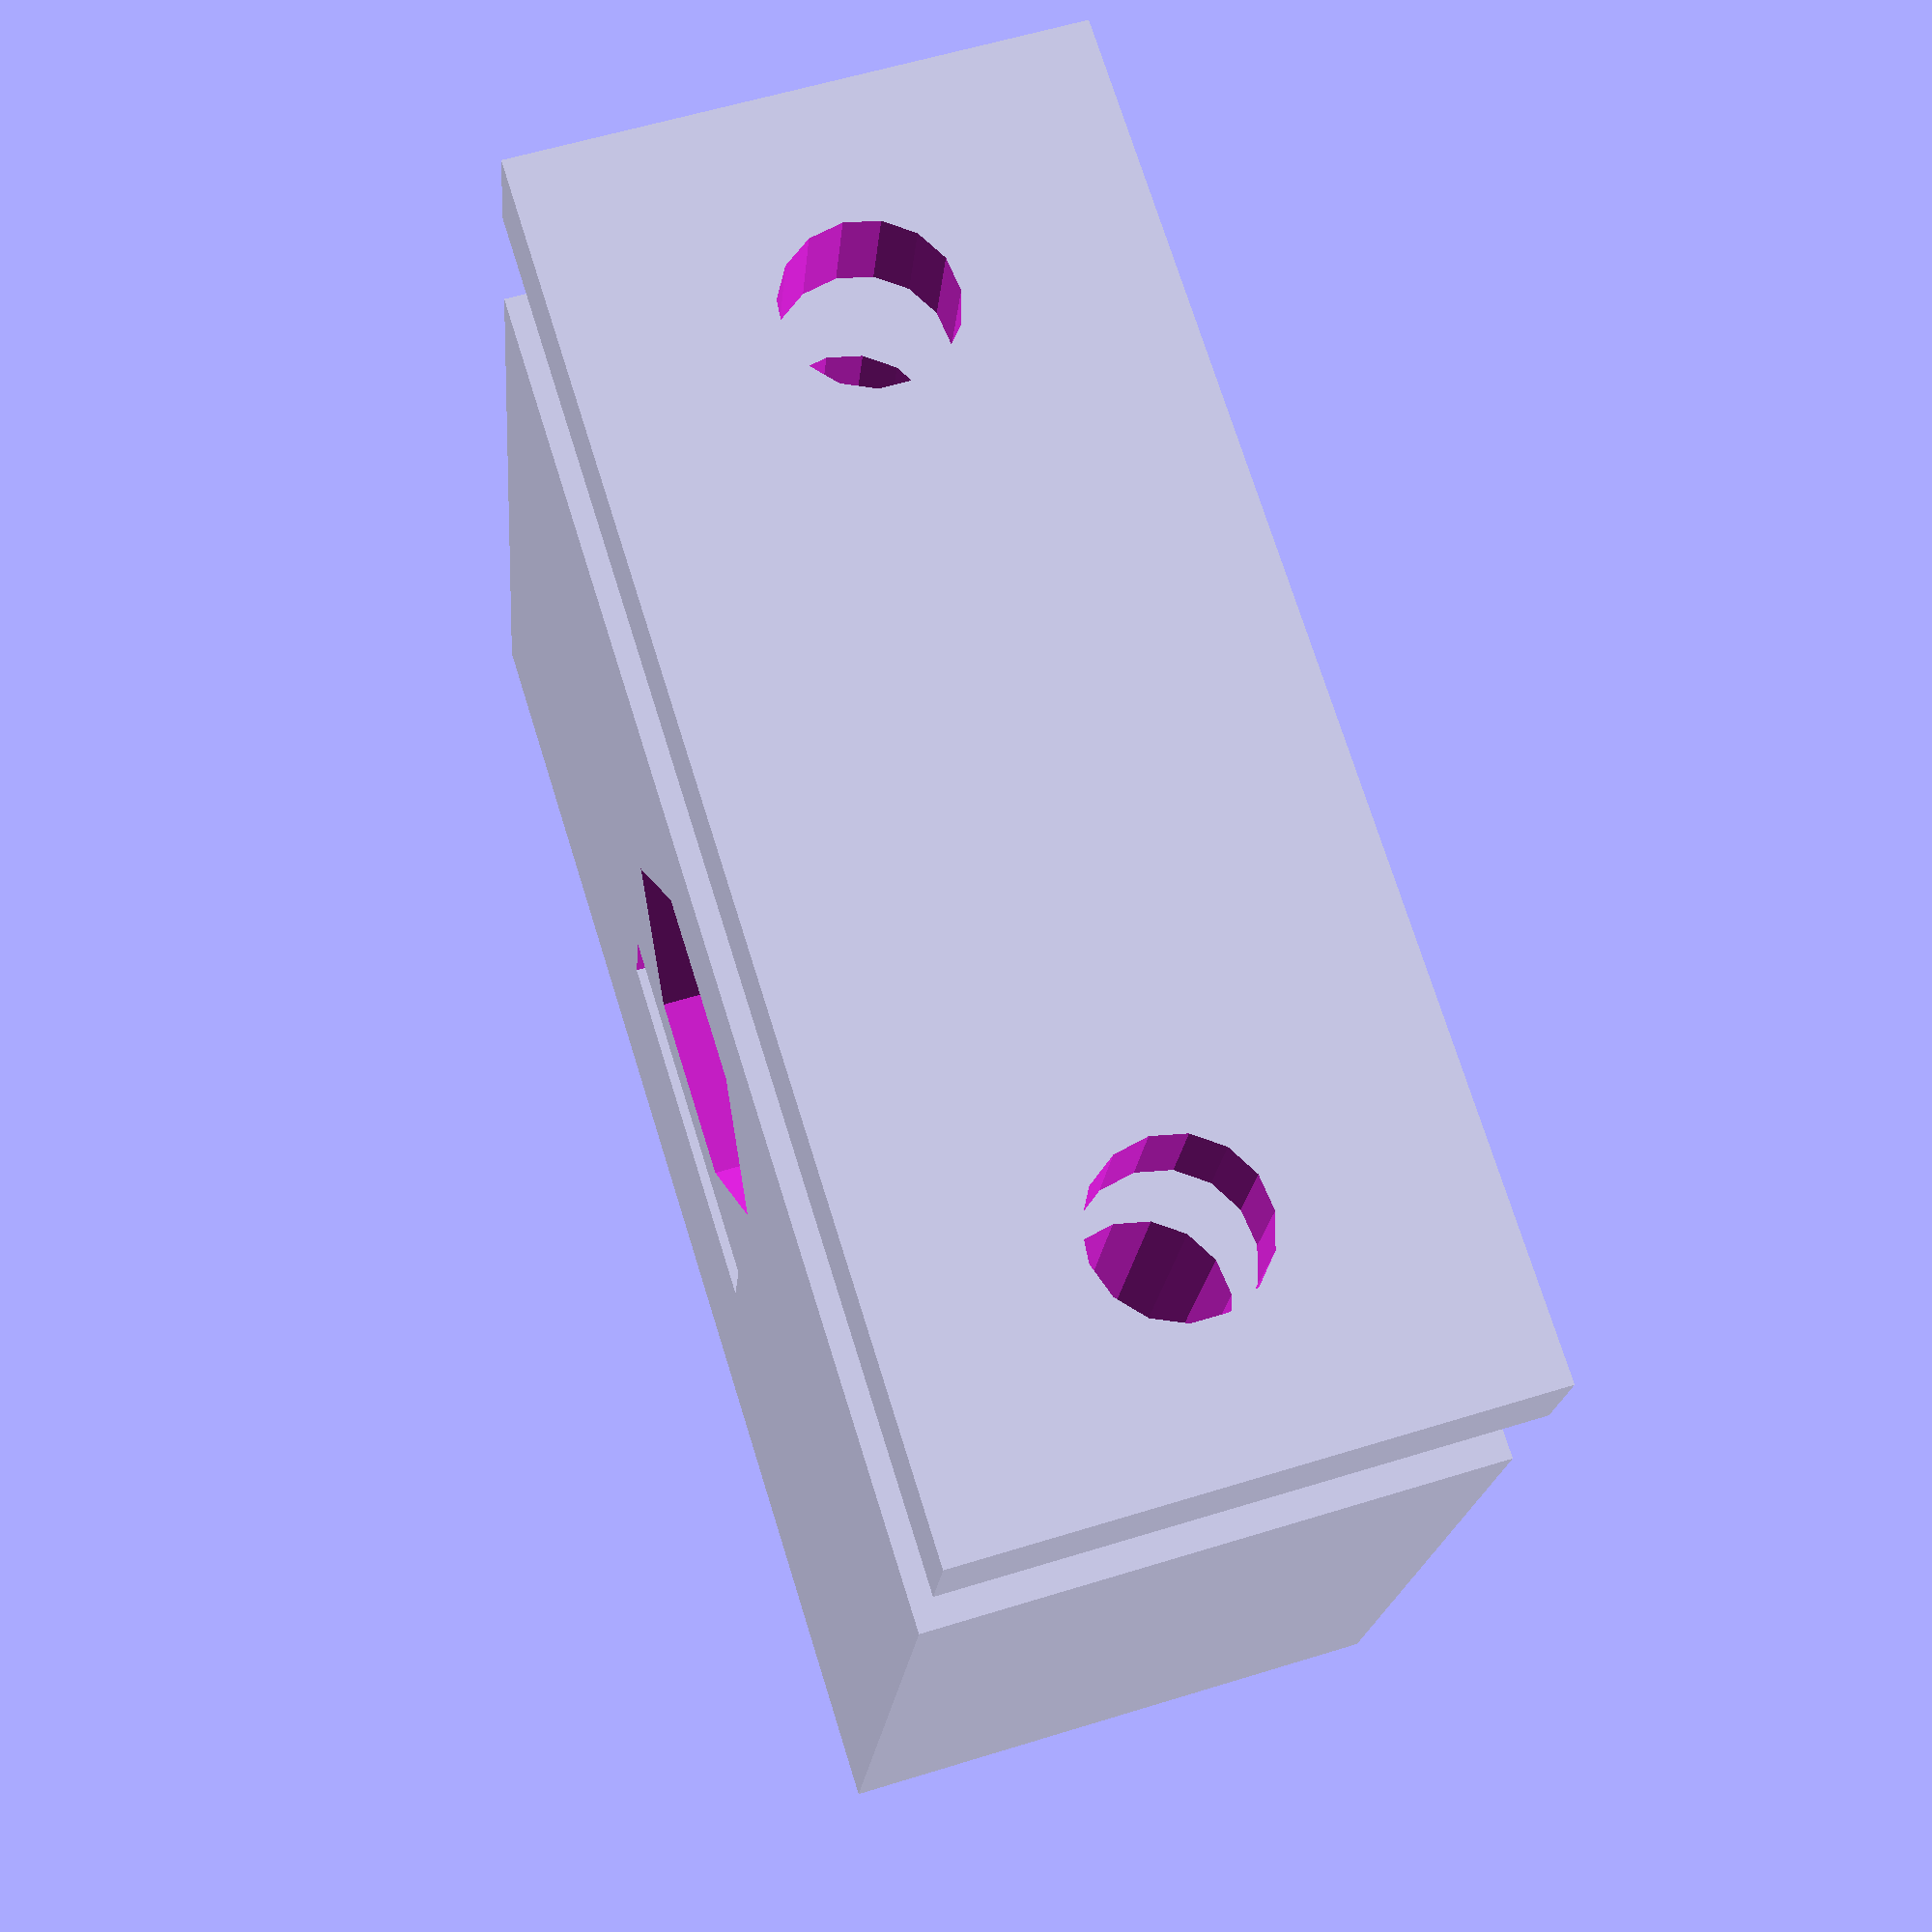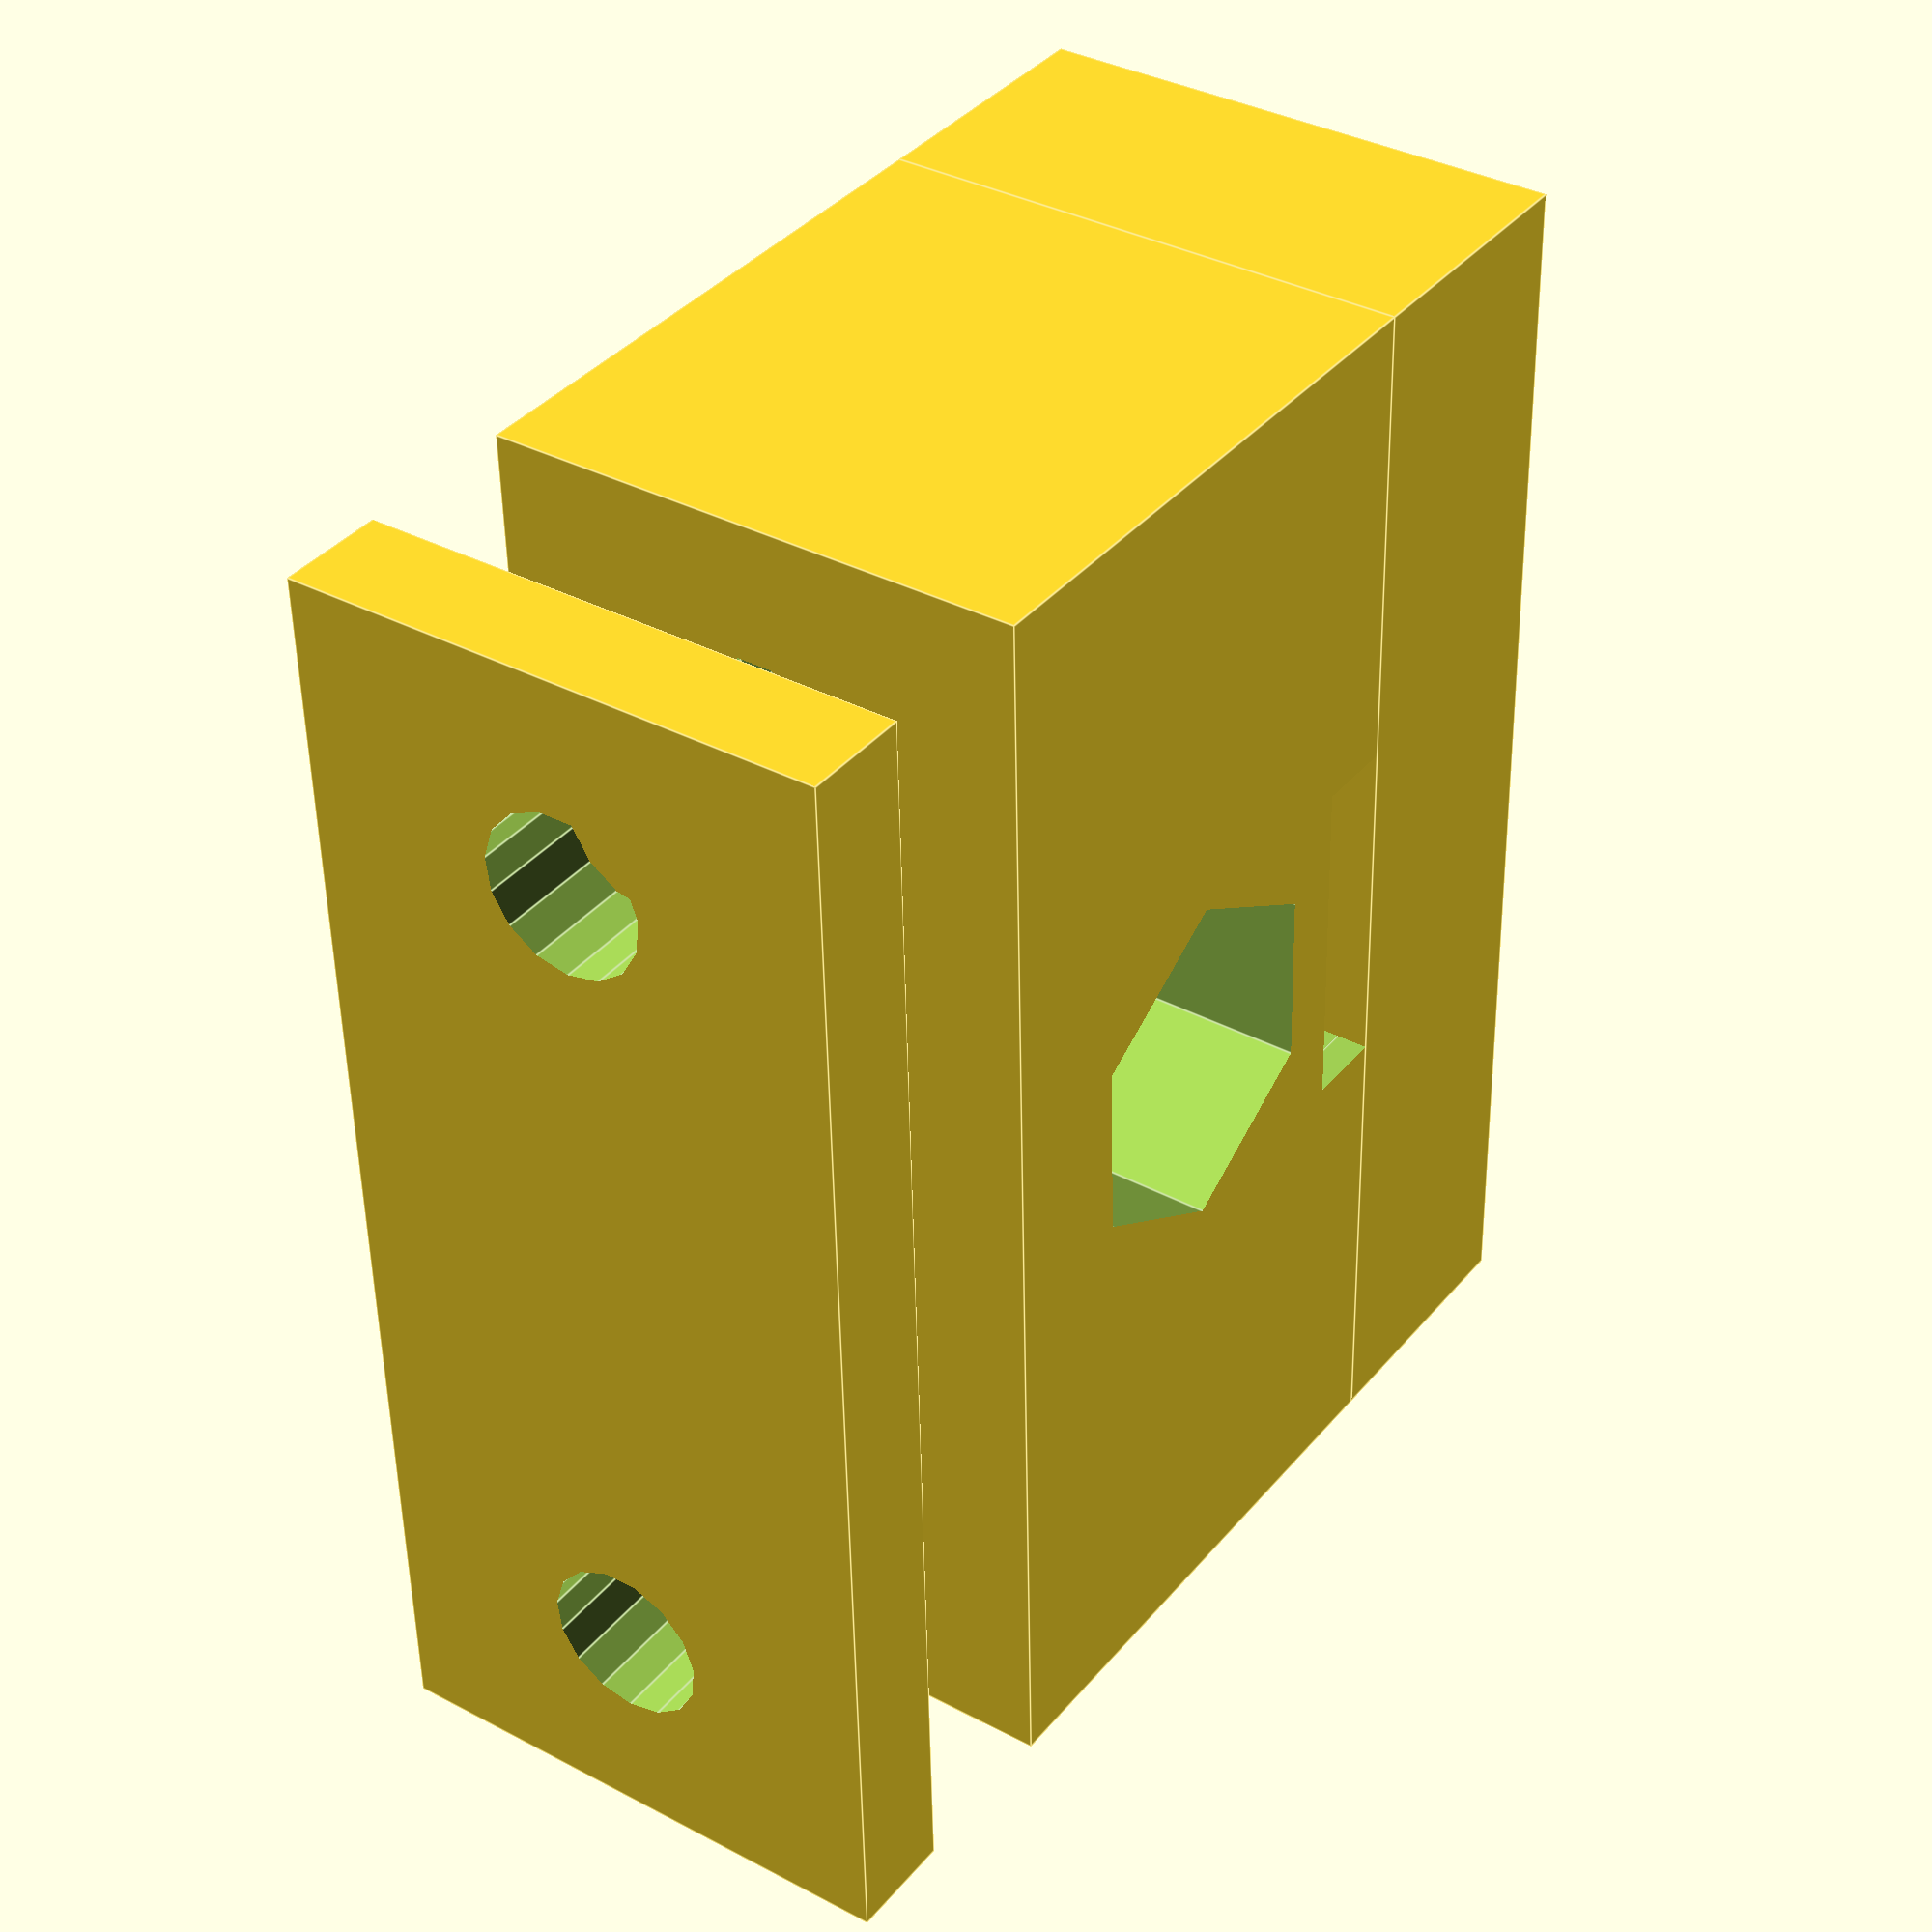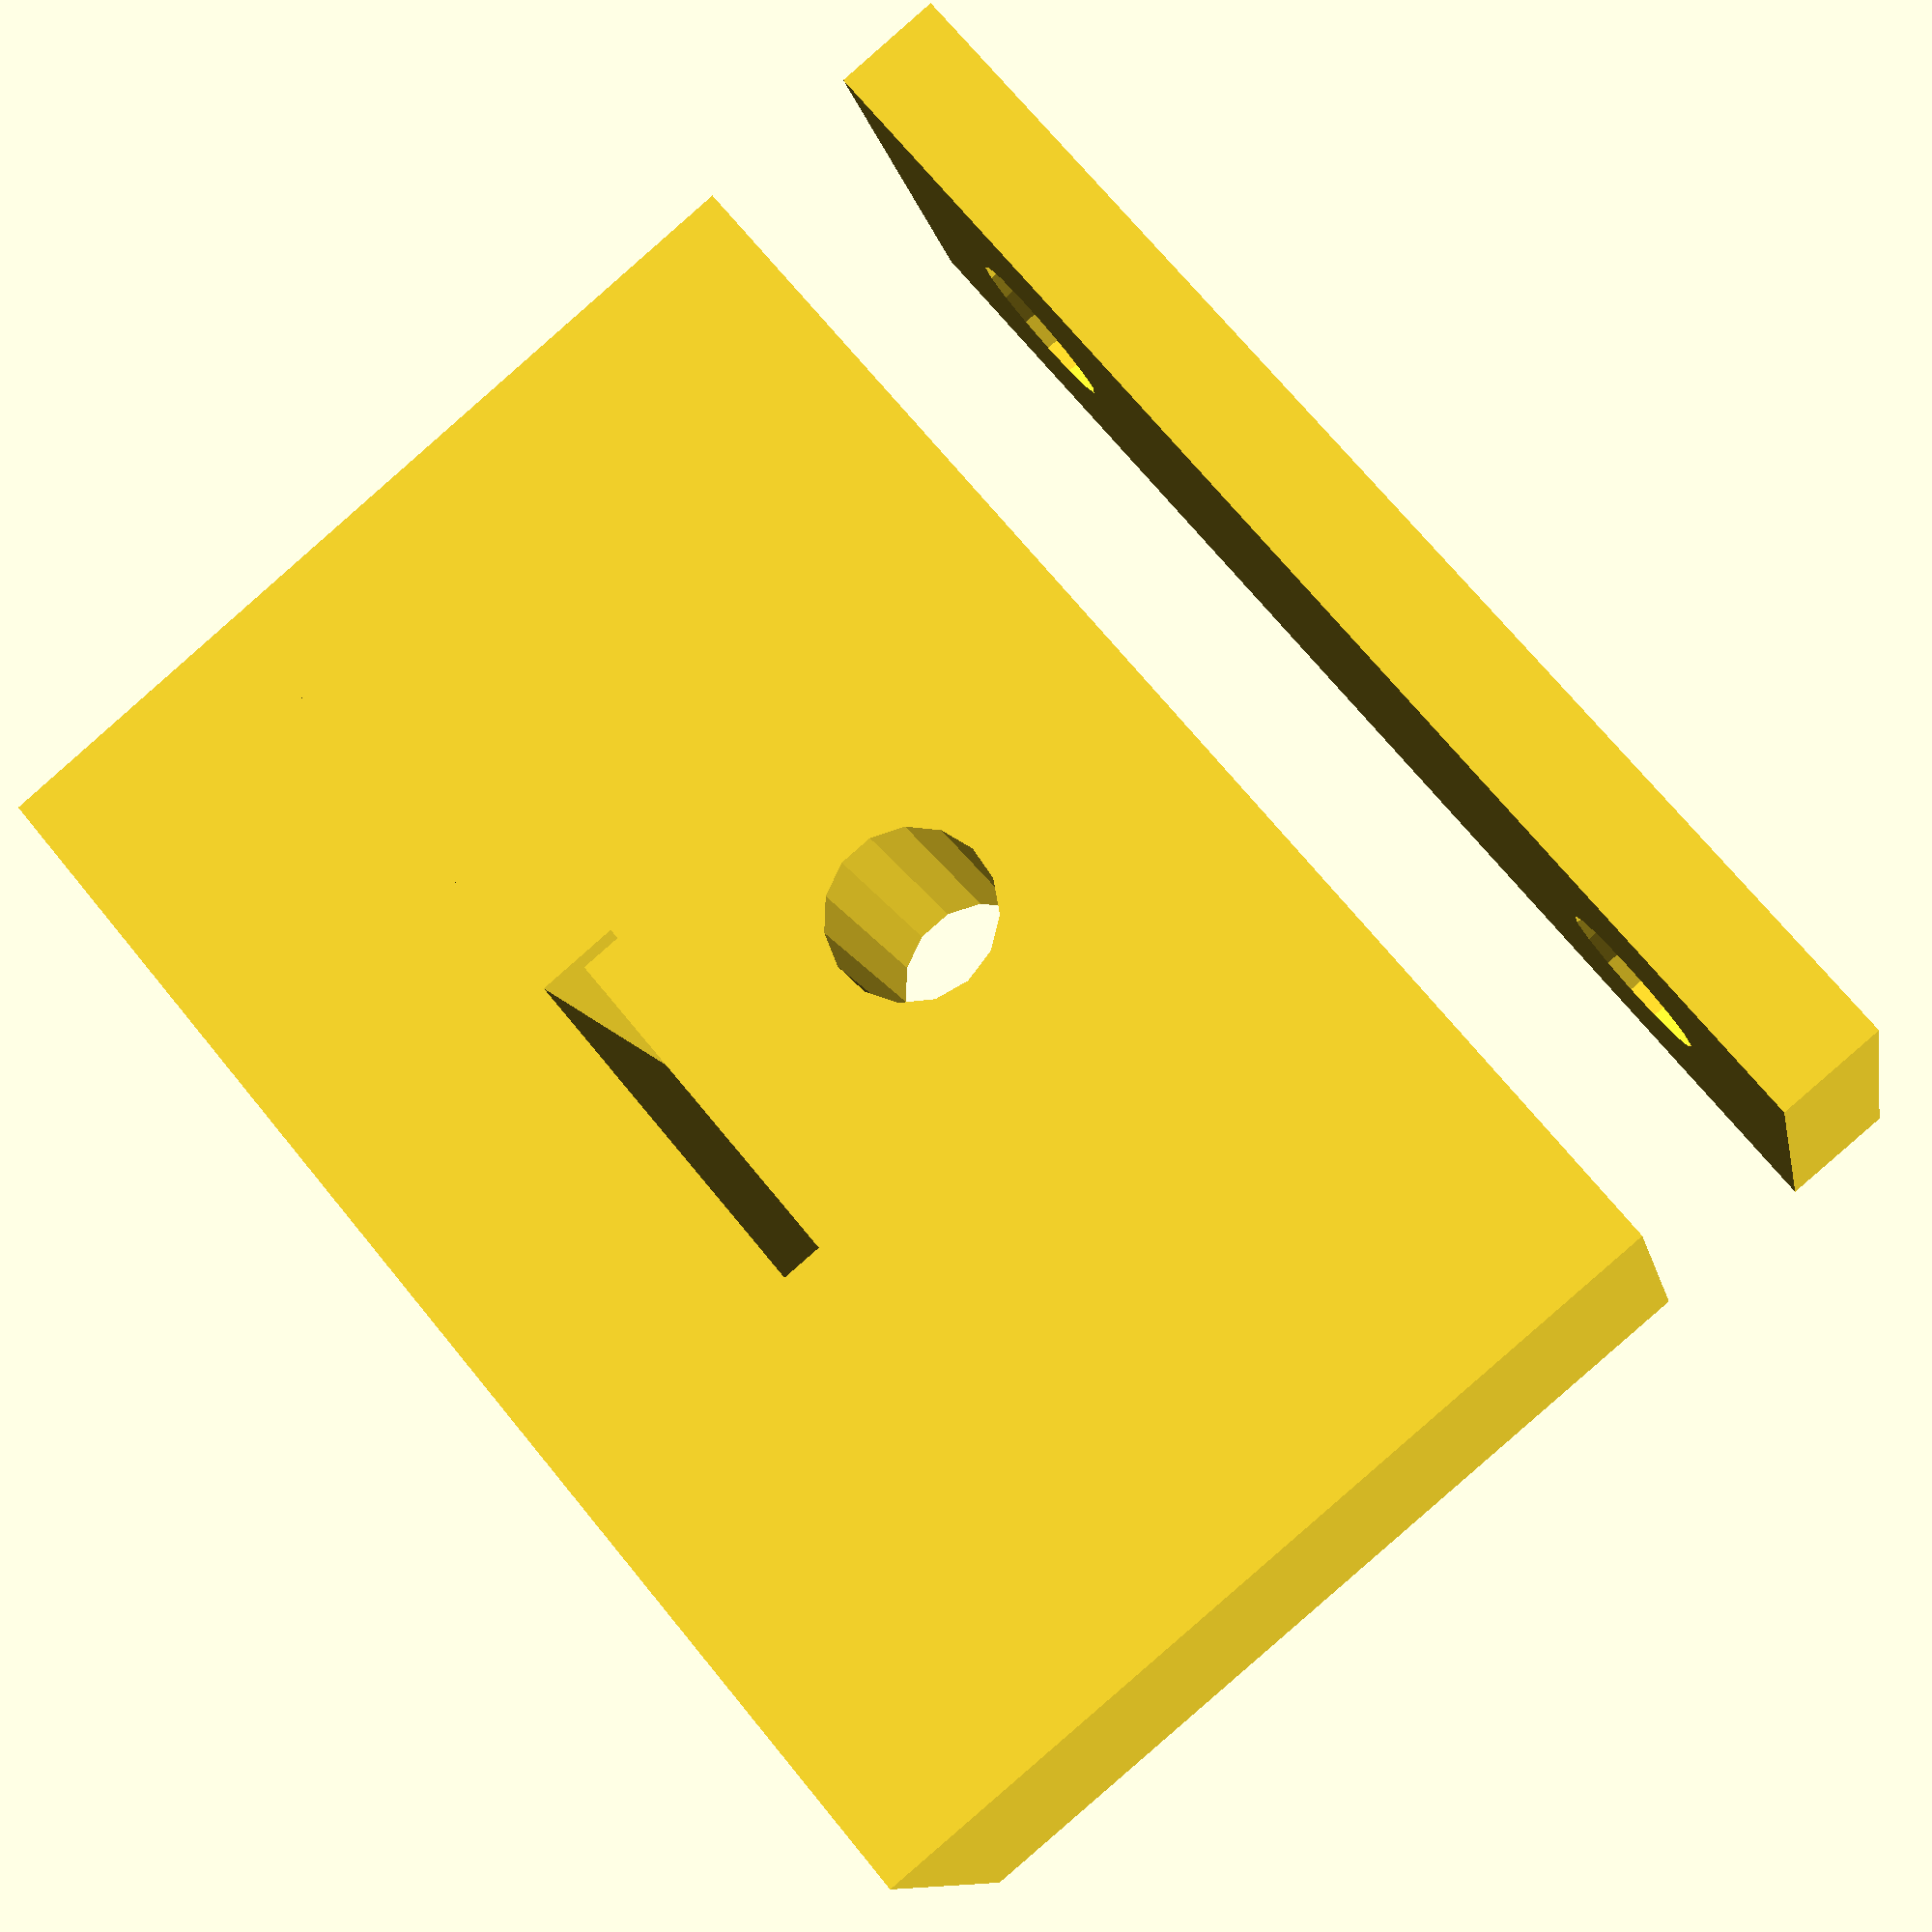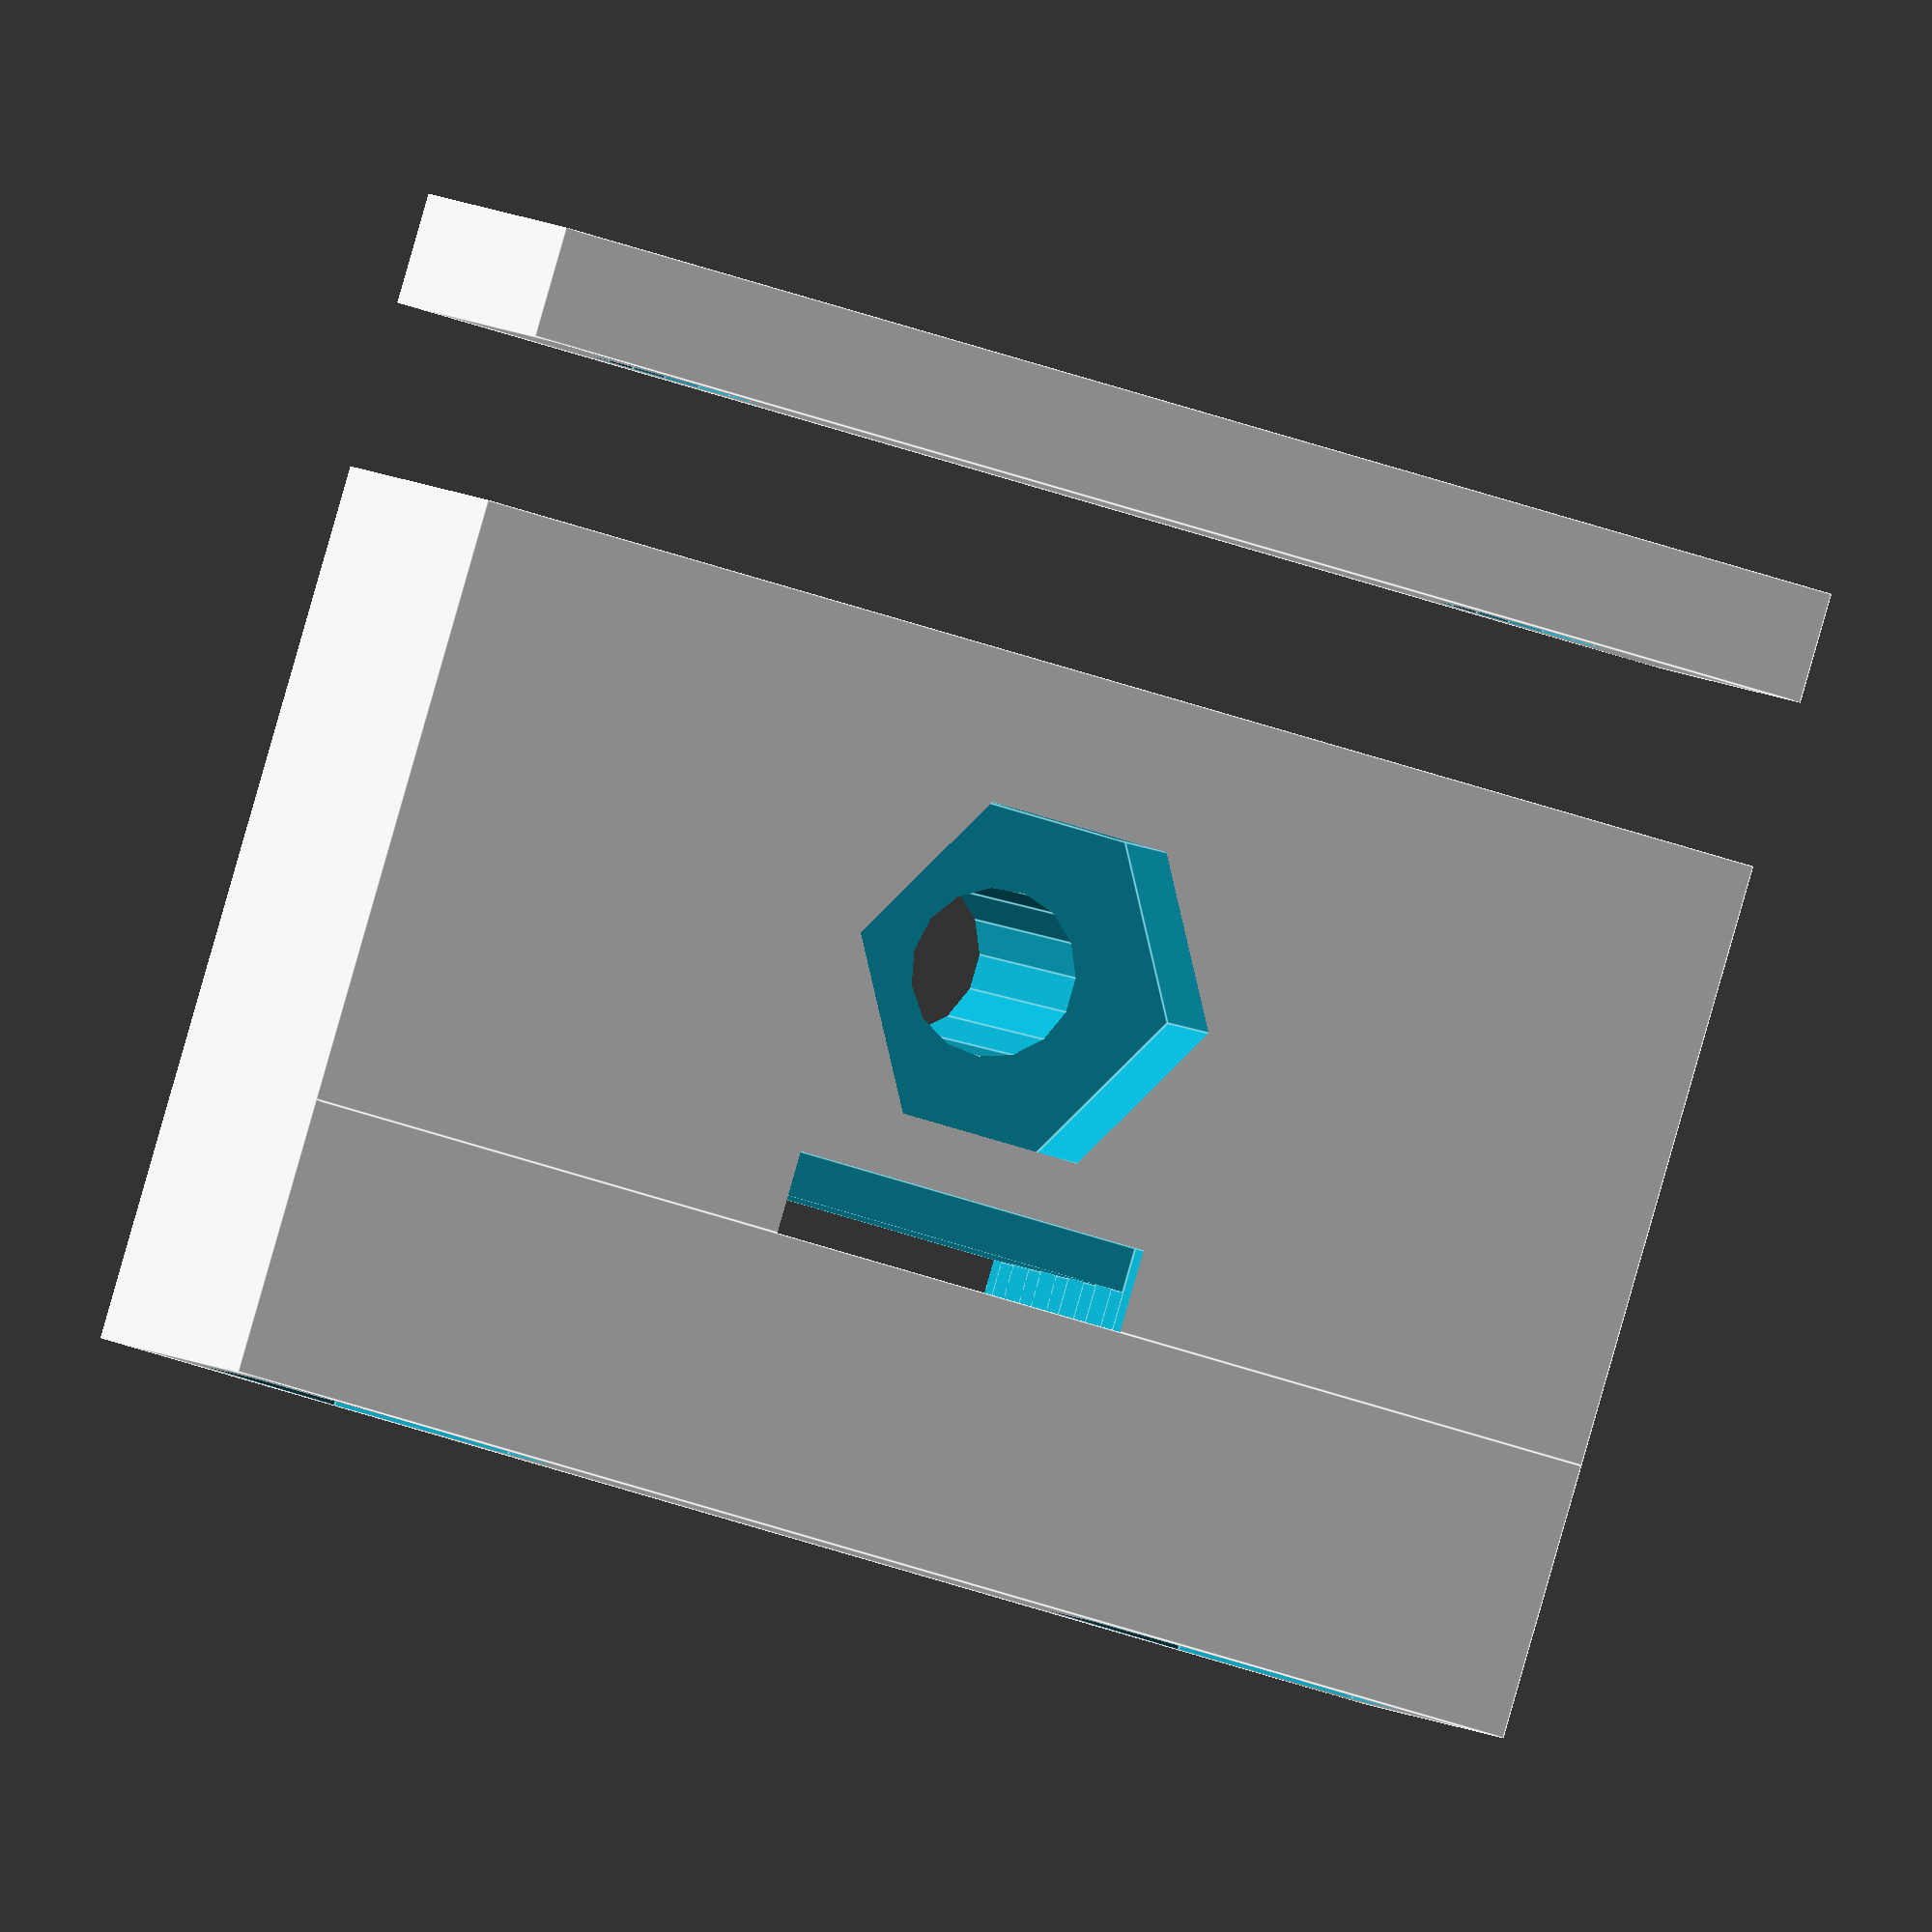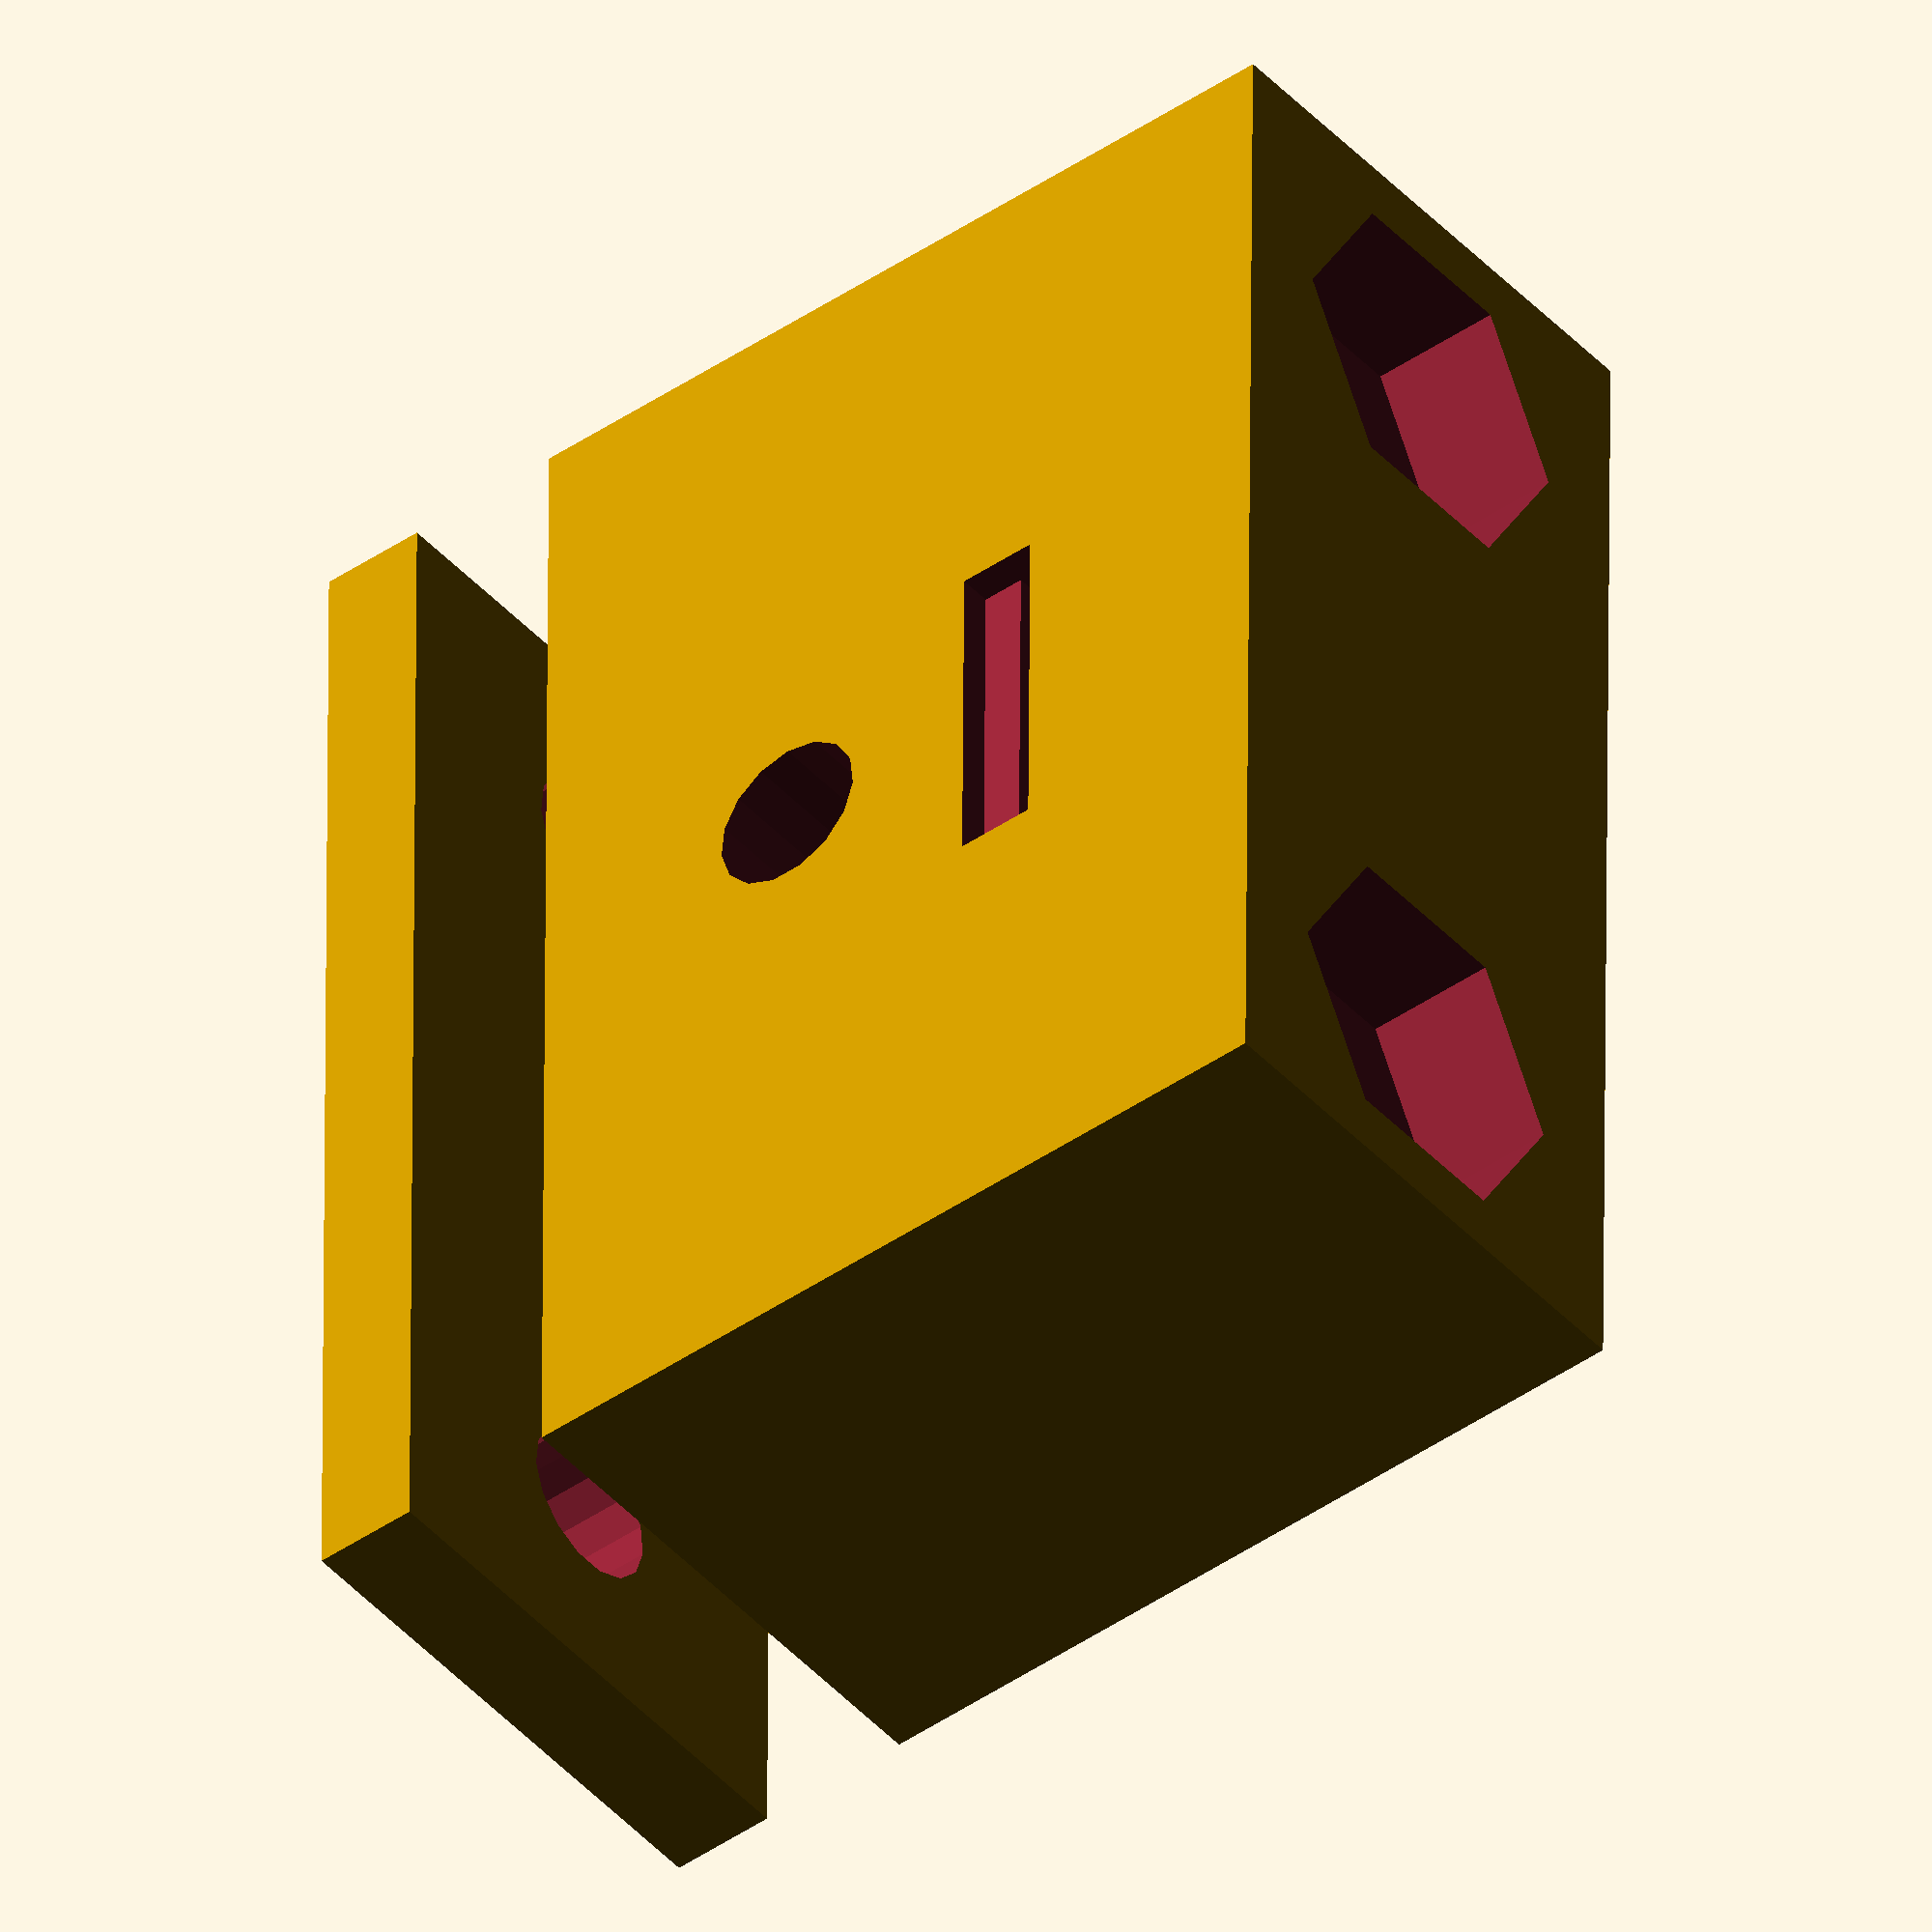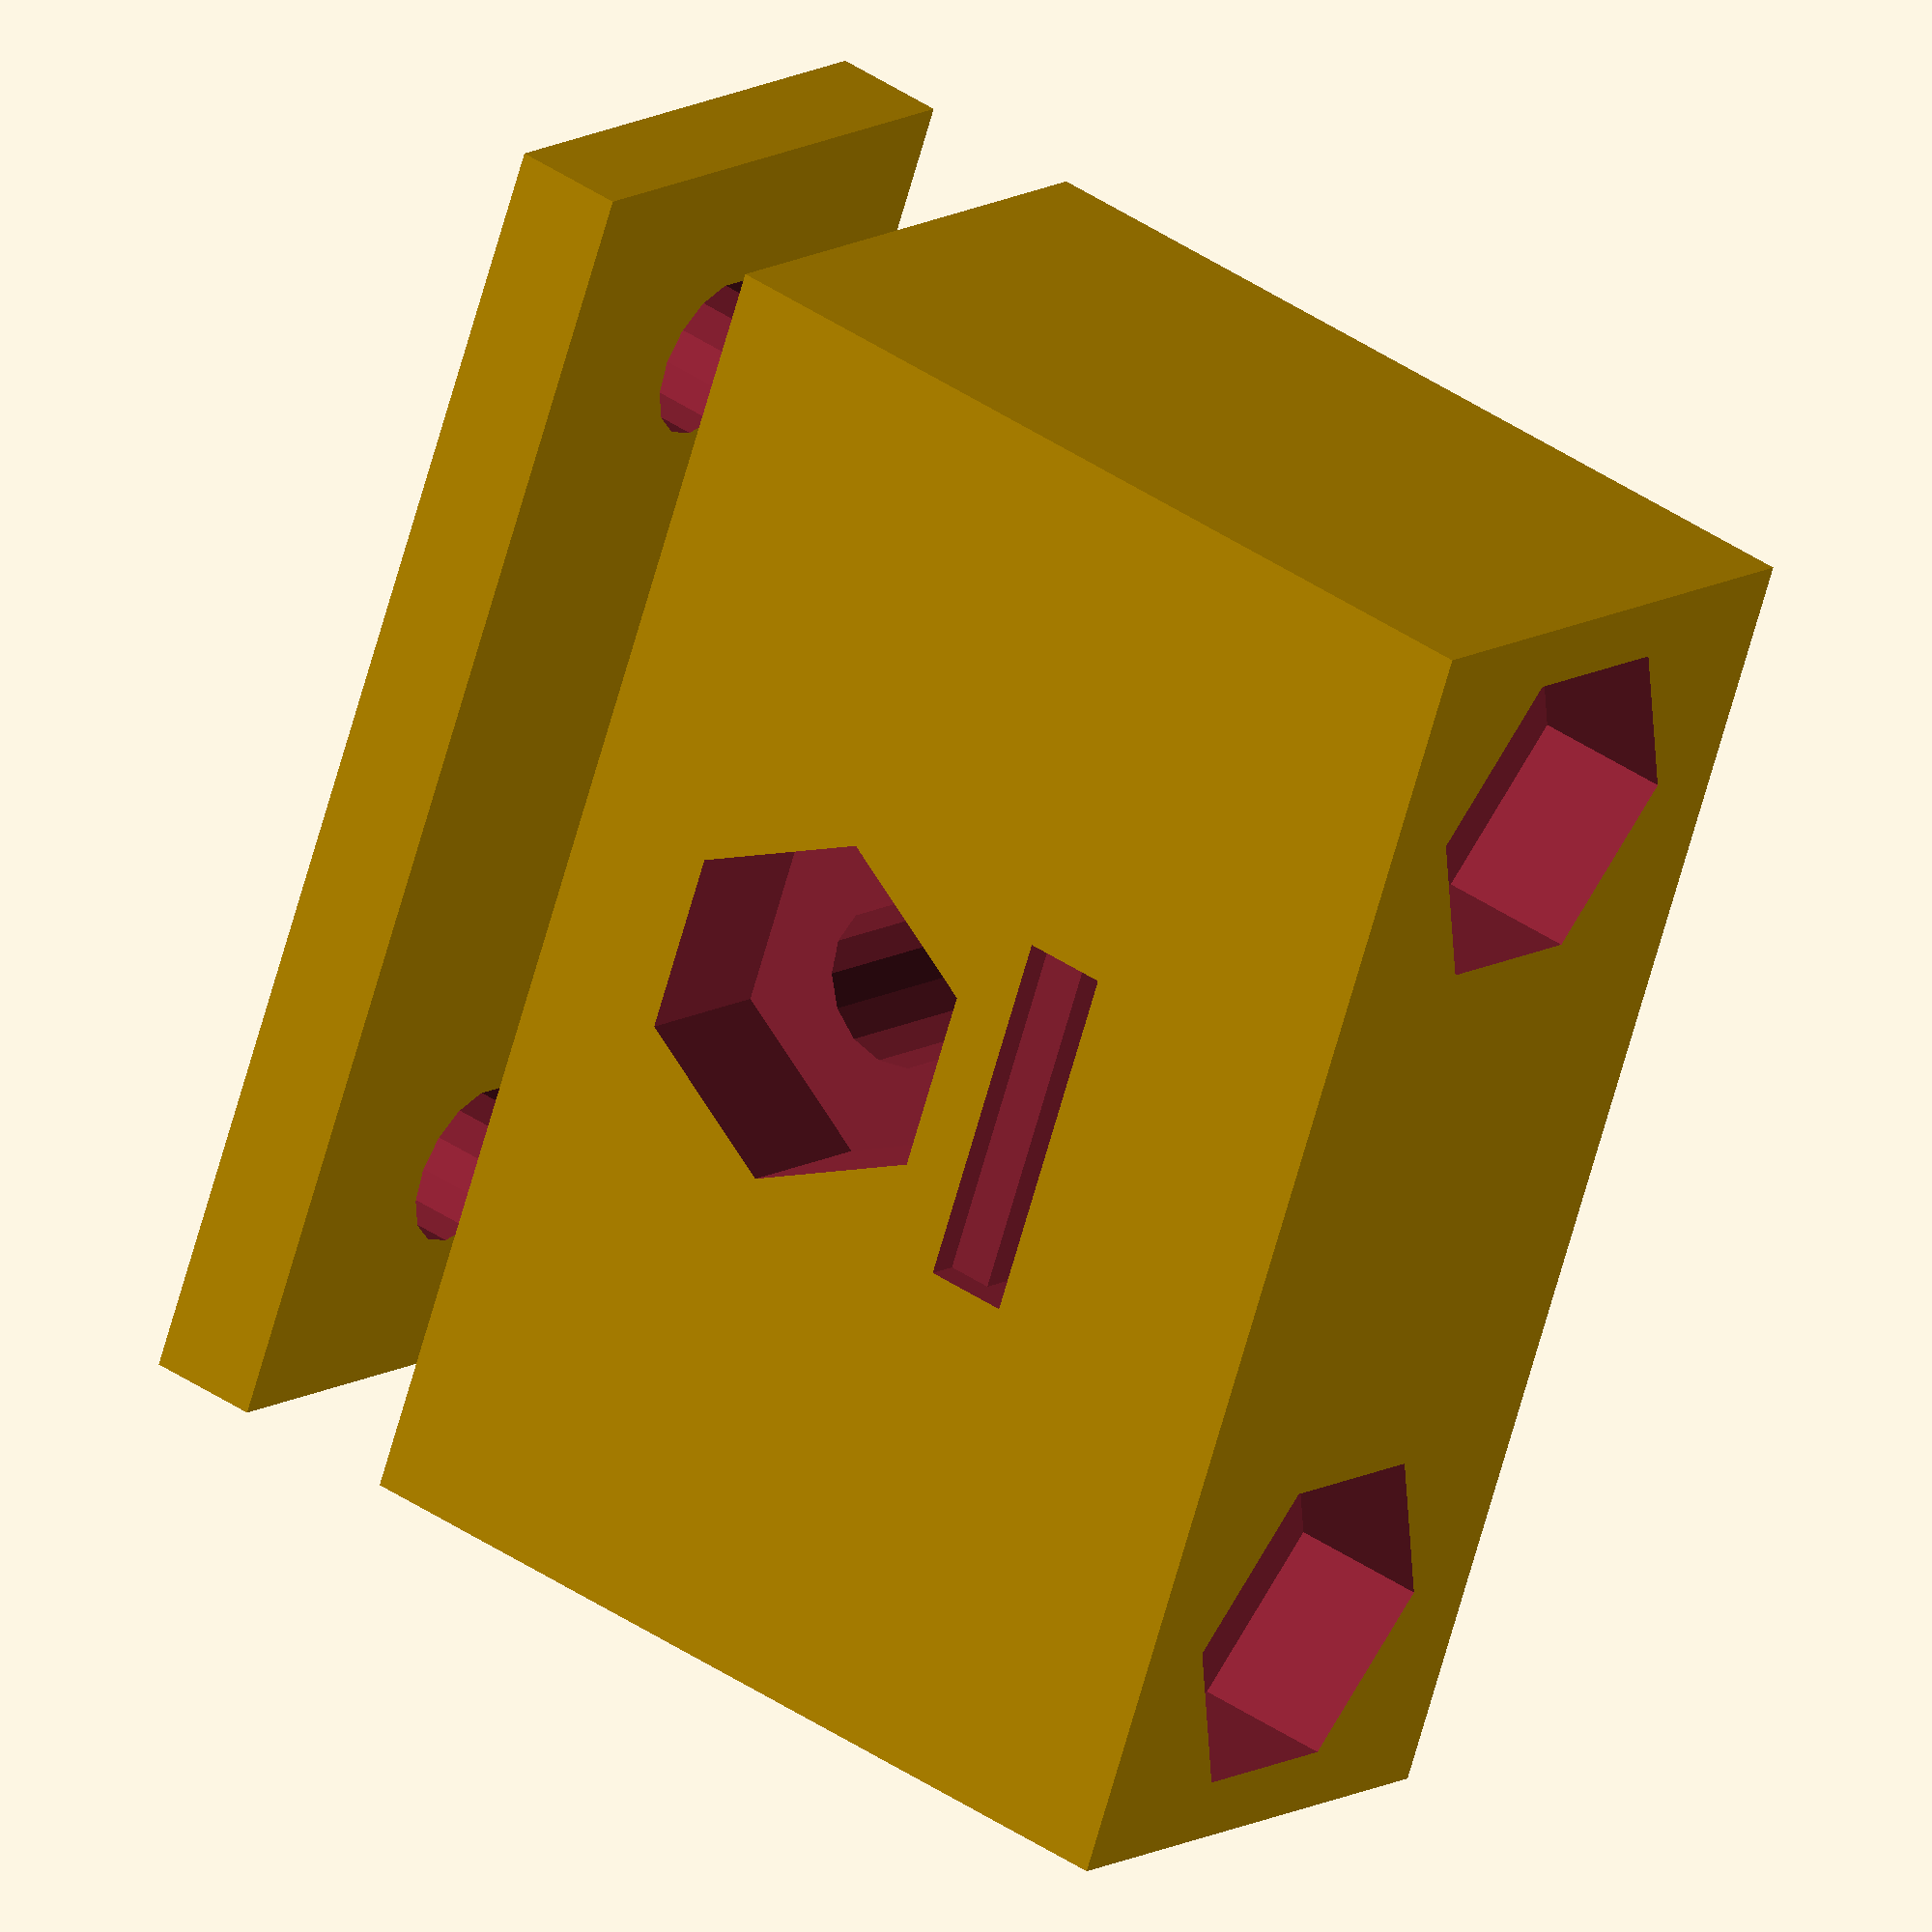
<openscad>
w1=24;
h1=10;
a=4;
b=6.5;
hr1=0.7;
hr2=1.5;
xr1=1.2;

module beltclamp(z,nut,belt) {
	translate([0,0,z/2])
	difference() {
		cube([w1,h1,z],true);
		translate([w1/2-a,0,-z/2-0.5]) cylinder(z+1,r=1.5,$fn=15);
		translate([-w1/2+a,0,-z/2-0.5]) cylinder(z+1,r=1.5,$fn=15);
		if (nut) {
			translate([w1/2-a,0,0]) rotate([0,0,90]) cylinder(5,r=6.6/2,$fn=6);
			translate([-w1/2+a,0,0]) rotate([0,0,90]) cylinder(5,r=6.6/2,$fn=6);
		}
		if (belt) {
			translate([0,0,z-hr1]) cube([b,10,z],true);
			for(i=[0:5])translate([0,-5+i*2,z-hr2]) cube([b,xr1,z],true);
			translate([0,10,0])rotate([90,0,0])cylinder(20,r=1.5,$fn=15);
			translate([0,-2,0]) rotate([90,0,0]) cylinder(5,r=6.6/2,$fn=6);
		}
	}
}

module stack(hh) {
	beltclamp(8+hh,false,true);
	translate([0,0,8+hh]) beltclamp(5,true,false);
	translate([0,0,-hh-2]) beltclamp(2);
}

module printing(hh) {
	beltclamp(8+hh,false,true);
	translate([0,-h1-5,0]) beltclamp(5,true,false);
	translate([0,h1+5,0]) beltclamp(2);
}

// for freecad positioning
// 3 - толщина стола
stack(3);

// for printing
// 3 - толщина стола
//printing(3);

</openscad>
<views>
elev=18.6 azim=287.4 roll=175.4 proj=p view=solid
elev=141.9 azim=271.3 roll=325.0 proj=p view=edges
elev=267.8 azim=343.9 roll=48.8 proj=p view=solid
elev=270.6 azim=194.6 roll=16.0 proj=o view=edges
elev=223.6 azim=90.5 roll=230.9 proj=o view=wireframe
elev=317.2 azim=115.4 roll=308.8 proj=o view=wireframe
</views>
